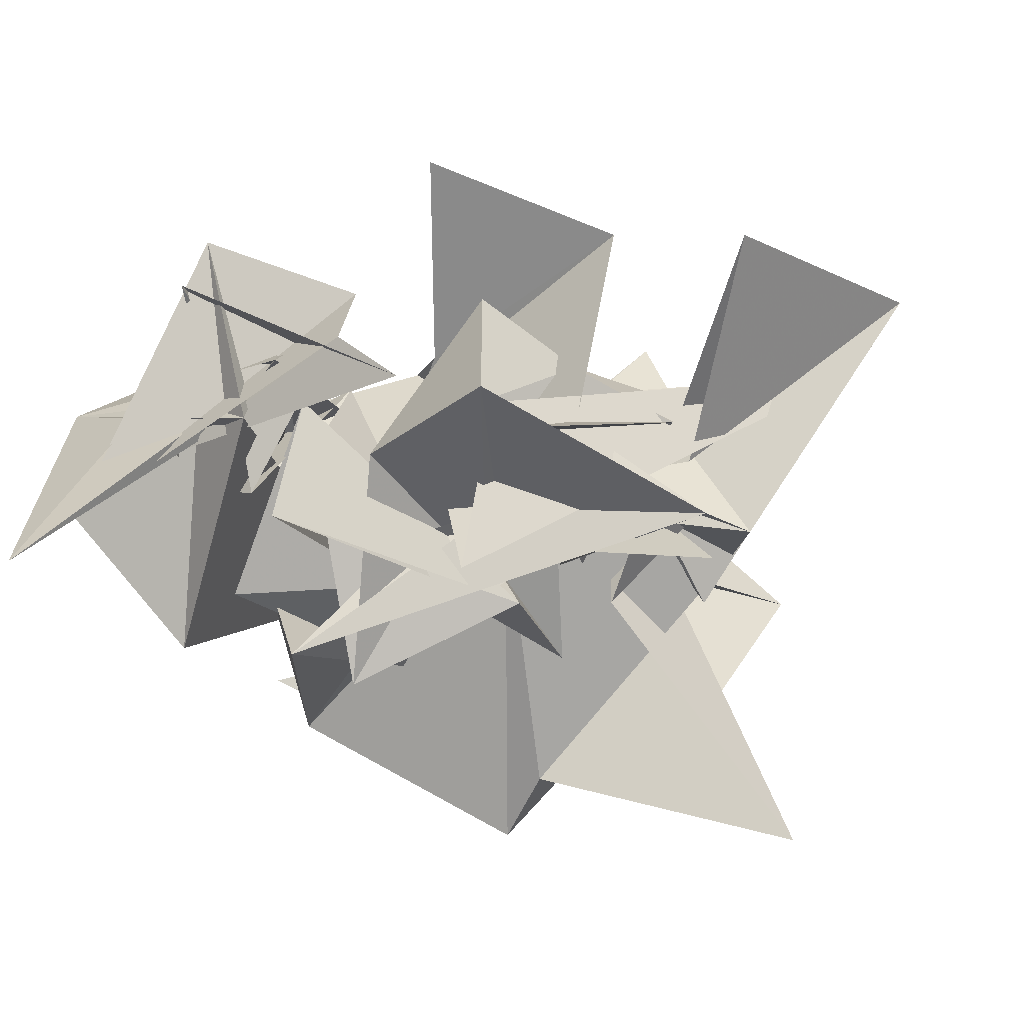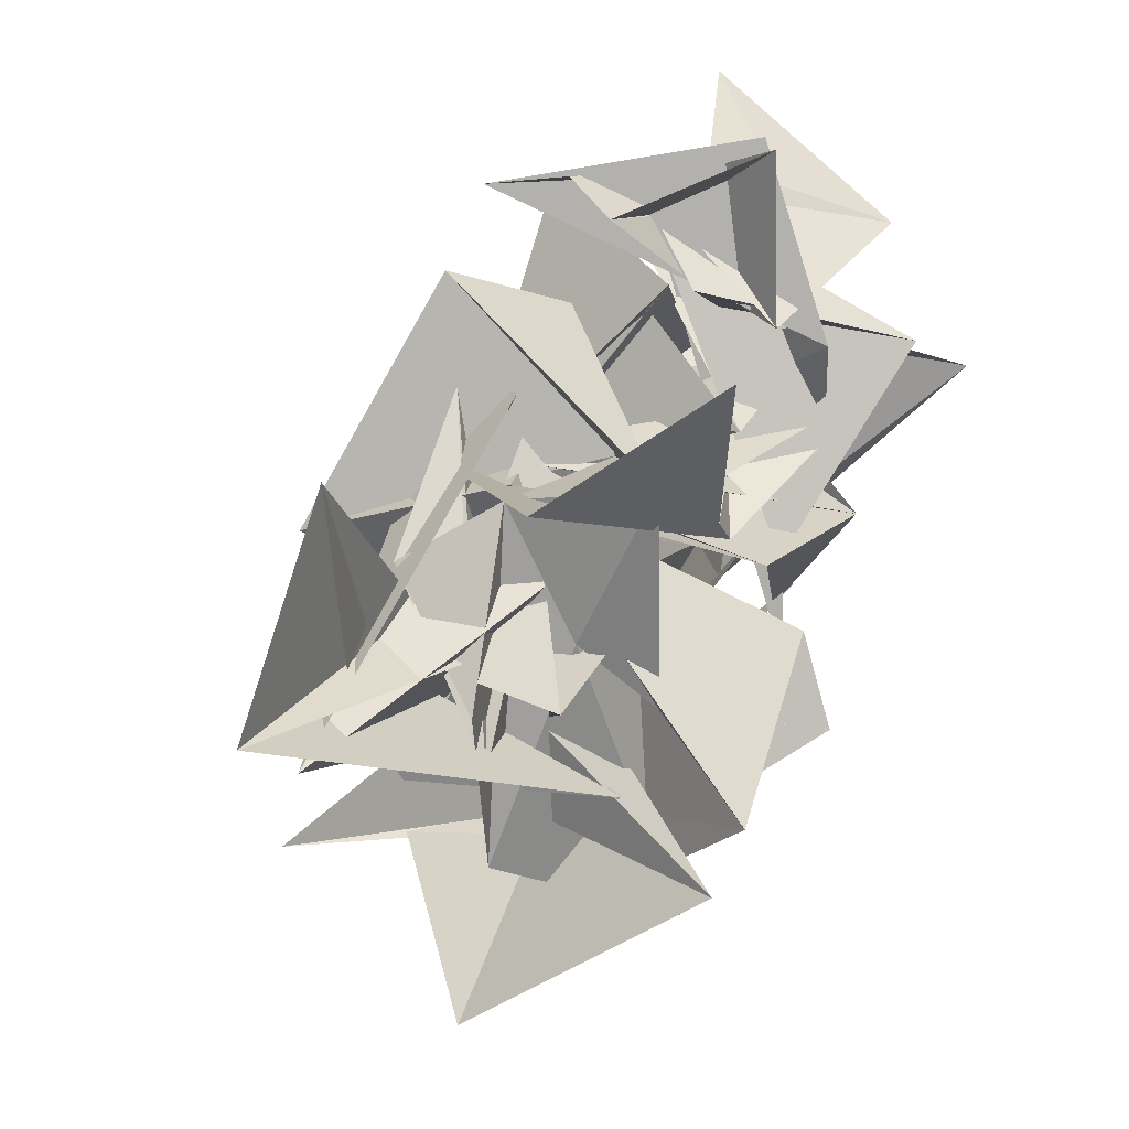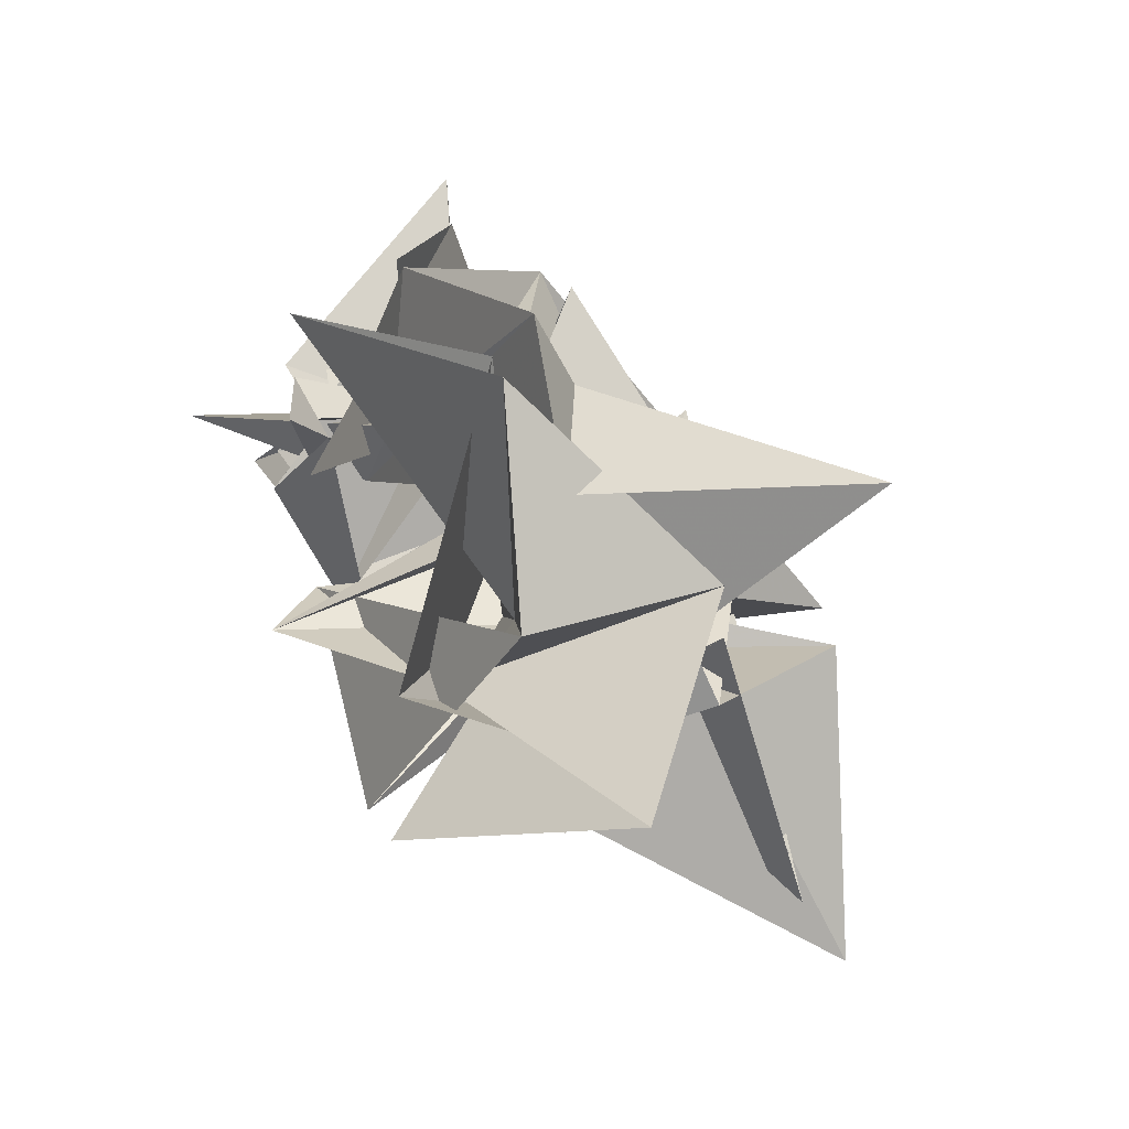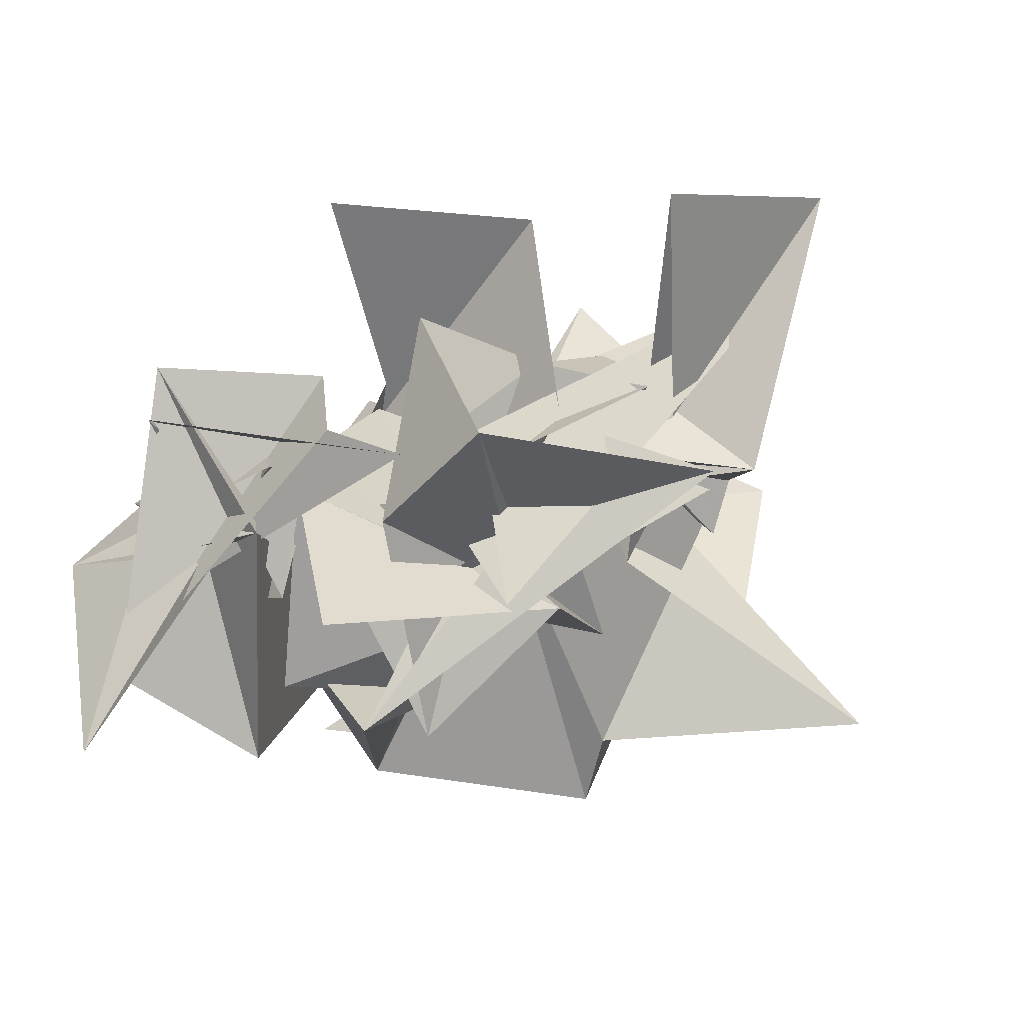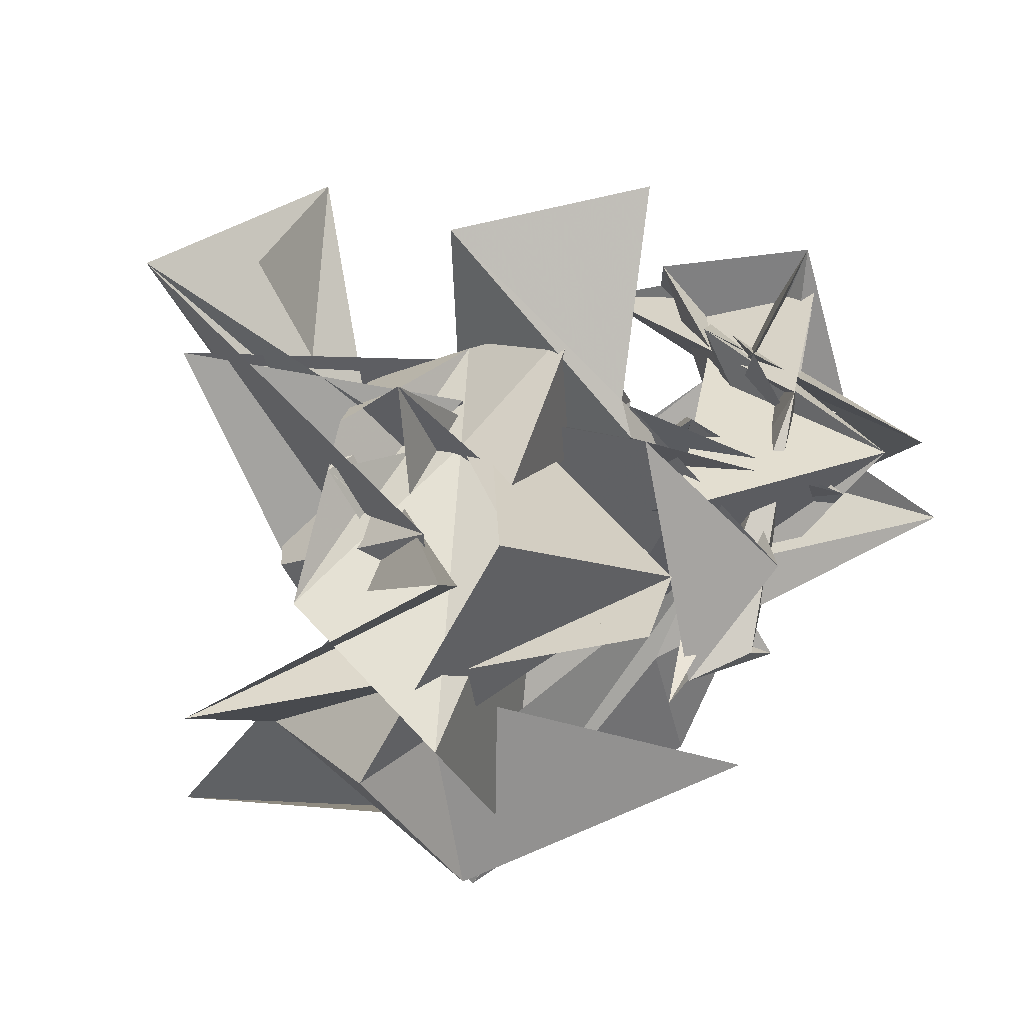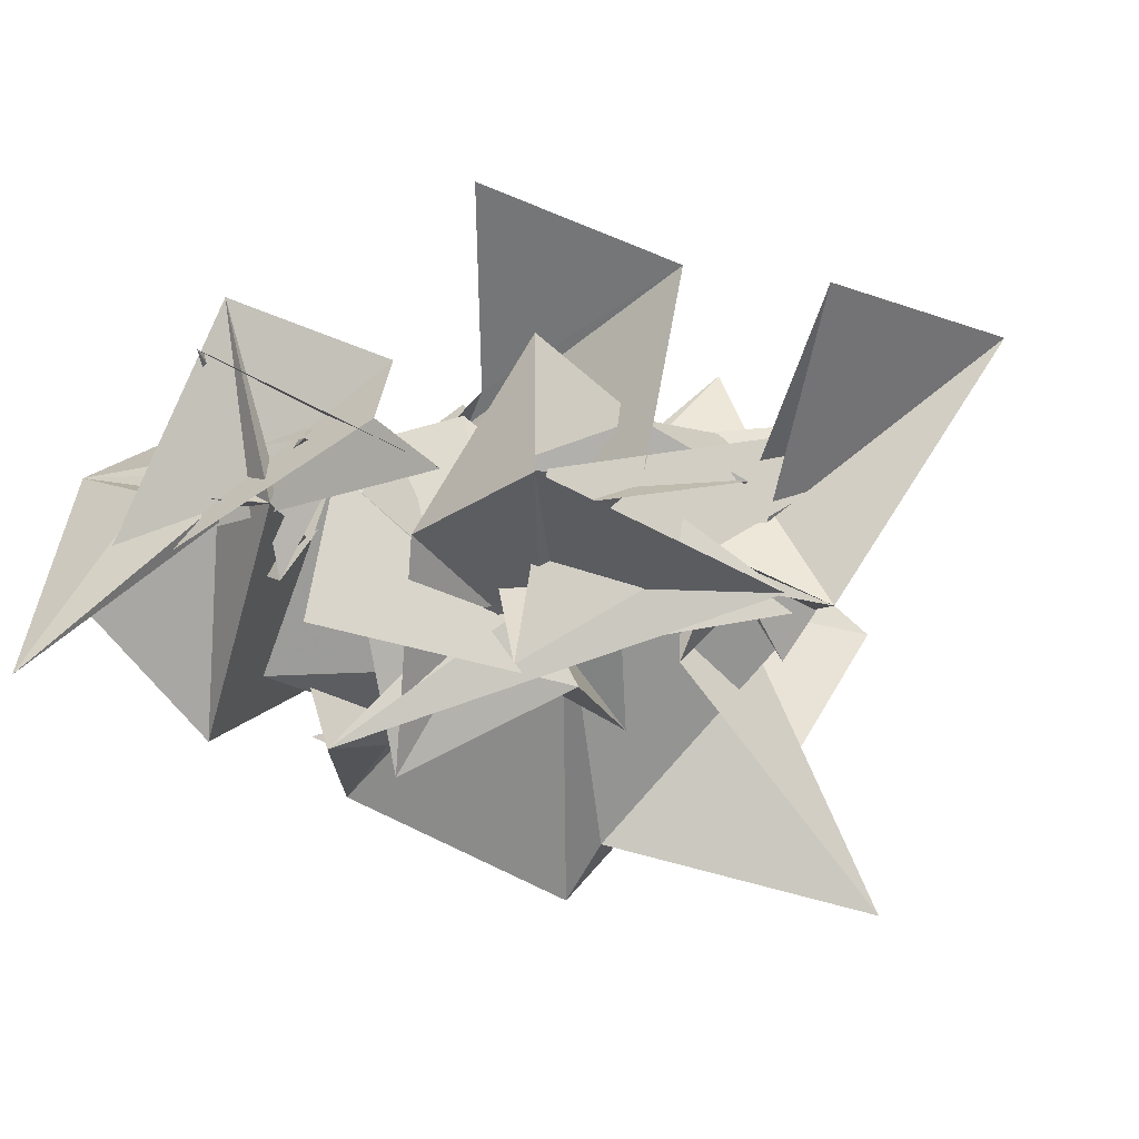
<metadata>
{"format":"obj","ext":"obj","renderer":"f3d","projection":"perspective","resolution":1024,"background":"white","views":[{"elev":68.9,"azim":-149.1,"up":"+Z"},{"elev":-68.6,"azim":26.5,"up":"+Y"},{"elev":6.4,"azim":-149.1,"up":"+Y"},{"elev":75.9,"azim":-167.6,"up":"+Z"},{"elev":-41.7,"azim":21.3,"up":"+Z"},{"elev":76.1,"azim":-149.4,"up":"+Z"}]}
</metadata>
<code>
v  1.986  6.777  -1.443
v  1.445  6.704  -1.541
v  1.517  6.085  -1.754
v  1.243  5.921  -1.393
v  1.4  5.779  -1.025
v  1.611  6.216  -0.5185
v  1.419  6.22  -1.257
v  1.577  5.694  -1.058
v  1.769  6.237  -1.111
v  1.305  6  -0.7839
v  1.302  5.519  -0.7316
v  1.339  6.673  -1.673
v  1.435  6.201  -1.48
v  1.738  6.149  -1.083
v  1.623  5.942  -1.034
v  1.629  5.964  -0.7044
v  1.376  5.962  -0.7203
v  1.369  5.797  -1.147
v  1.635  6.114  -0.8426
v  1.101  6.089  -0.7578
v  1.075  5.419  -0.7458
v  1.411  5.616  -0.4136
v  1.028  6.284  -1.4
v  1.288  6.205  -1.694
v  1.773  5.799  -1.491
v  1.705  5.969  -1.25
v  1.922  5.887  -0.7929
v  1.84  6.183  -0.7882
v  1.496  6.246  -1.168
v  1.362  6.333  -0.6815
v  1.153  6.017  -1.177
v  1.575  5.86  -1.347
v  1.338  6.267  -1.154
v  1.028  5.879  -1.675
v  1.551  6.075  -1.557
v  2.016  6.213  -1.324
v  1.62  6.104  -0.7177
v  1.868  6.441  -0.5248
v  1.693  6.263  -0.3047
v  1.191  6.147  -0.6332
v  1.636  6.074  -0.7147
v  1.651  6.237  -1.059
v  1.305  6.652  -1.476
v  0.6957  6.488  -1.394
v  1.653  5.768  -1.584
v  1.549  6.159  -1.254
v  1.977  6.149  -1.528
v  1.798  6.239  -1.133
v  1.69  6.827  -0.8414
v  1.569  6.455  -0.8264
v  1.595  6.361  -0.6617
v  1.823  6.858  -0.75
v  1.821  6.869  -1.284
v  1.316  6.787  -1.603
v  1.249  6.457  -1.599
v  1.15  6.15  -1.168
v  1.405  6.029  -0.9682
v  1.758  6.336  -1.211
v  1.358  6.468  -1.078
v  1.464  6.487  -0.7969
v  2.071  6.397  -0.5685
v  2.027  6.789  -0.824
v  1.669  6.67  -1.096
v  2.114  6.602  -1.057
v  1.868  6.545  -1.264
v  2.013  6.42  -1.143
v  1.104  5.571  -0.8958
v  1.625  5.94  -0.8943
v  1.537  6.504  -0.8066
v  1.577  6.149  -0.7262
v  1.94  6.512  -0.9052
v  1.917  6.722  -0.3355
v  1.618  6.548  -0.7365
v  2.042  6.194  -1.147
v  2.481  6.43  -0.9196
v  2.181  6.546  -0.7796
v  2.556  6.538  -1.055
v  1.717  6.18  -0.5787
v  1.568  6.555  -0.5513
v  1.564  6.21  -0.663
v  2.027  6.026  -1.084
v  2.118  6.64  -1.252
v  1.856  6.558  -0.9375
v  2.084  6.216  -0.8662
v  2.316  6.641  -0.8664
v  2.107  6.418  -0.348
v  2.124  6.239  -0.5606
v  2.122  6.353  -0.5916
v  1.477  6.294  -0.6501
v  1.603  6.255  -0.6793
v  1.978  6.091  -0.9002
v  2.211  6.399  -1.205
v  1.949  6.526  -1.368
v  2.094  6.555  -1.305
v  2.222  6.498  -0.8443
v  2.038  6.649  -0.5246
v  2.242  6.222  -0.7026
v  2.538  6.64  -0.7229
v  2.331  7.078  -0.3503
v  1.711  5.65  -0.6529
v  1.981  6.073  -1.017
v  2.367  6.462  -0.9845
v  2.044  6.826  -0.8703
v  2.129  6.454  -0.8529
v  2.317  6.281  -0.8019
v  2.239  6.65  -0.5438
v  2.042  6.201  -0.3451
v  2.394  6.249  -0.3753
v  2.105  6.551  -0.3908
v  2.356  6.63  -0.5361
v  2.16  5.723  -0.6153
v  1.982  6.012  -0.9539
v  2.064  6.46  -0.9216
v  2.137  6.372  -0.721
v  2.093  6.664  -1.105
v  2.382  6.367  -0.3698
v  1.827  6.37  -0.2019
v  1.995  6.337  -0.2592
v  2.341  6.884  -0.5495
v  2.039  6.963  -0.7721
v  1.92  6.457  -1.473
f 1 2 13
f 1 13 12
f 2 3 14
f 2 14 13
f 3 4 15
f 3 15 14
f 4 5 16
f 4 16 15
f 5 6 17
f 5 17 16
f 6 7 18
f 6 18 17
f 7 8 19
f 7 19 18
f 8 9 20
f 8 20 19
f 9 10 21
f 9 21 20
f 10 11 22
f 10 22 21
f 12 13 24
f 12 24 23
f 13 14 25
f 13 25 24
f 14 15 26
f 14 26 25
f 15 16 27
f 15 27 26
f 16 17 28
f 16 28 27
f 17 18 29
f 17 29 28
f 18 19 30
f 18 30 29
f 19 20 31
f 19 31 30
f 20 21 32
f 20 32 31
f 21 22 33
f 21 33 32
f 23 24 35
f 23 35 34
f 24 25 36
f 24 36 35
f 25 26 37
f 25 37 36
f 26 27 38
f 26 38 37
f 27 28 39
f 27 39 38
f 28 29 40
f 28 40 39
f 29 30 41
f 29 41 40
f 30 31 42
f 30 42 41
f 31 32 43
f 31 43 42
f 32 33 44
f 32 44 43
f 34 35 46
f 34 46 45
f 35 36 47
f 35 47 46
f 36 37 48
f 36 48 47
f 37 38 49
f 37 49 48
f 38 39 50
f 38 50 49
f 39 40 51
f 39 51 50
f 40 41 52
f 40 52 51
f 41 42 53
f 41 53 52
f 42 43 54
f 42 54 53
f 43 44 55
f 43 55 54
f 45 46 57
f 45 57 56
f 46 47 58
f 46 58 57
f 47 48 59
f 47 59 58
f 48 49 60
f 48 60 59
f 49 50 61
f 49 61 60
f 50 51 62
f 50 62 61
f 51 52 63
f 51 63 62
f 52 53 64
f 52 64 63
f 53 54 65
f 53 65 64
f 54 55 66
f 54 66 65
f 56 57 68
f 56 68 67
f 57 58 69
f 57 69 68
f 58 59 70
f 58 70 69
f 59 60 71
f 59 71 70
f 60 61 72
f 60 72 71
f 61 62 73
f 61 73 72
f 62 63 74
f 62 74 73
f 63 64 75
f 63 75 74
f 64 65 76
f 64 76 75
f 65 66 77
f 65 77 76
f 67 68 79
f 67 79 78
f 68 69 80
f 68 80 79
f 69 70 81
f 69 81 80
f 70 71 82
f 70 82 81
f 71 72 83
f 71 83 82
f 72 73 84
f 72 84 83
f 73 74 85
f 73 85 84
f 74 75 86
f 74 86 85
f 75 76 87
f 75 87 86
f 76 77 88
f 76 88 87
f 78 79 90
f 78 90 89
f 79 80 91
f 79 91 90
f 80 81 92
f 80 92 91
f 81 82 93
f 81 93 92
f 82 83 94
f 82 94 93
f 83 84 95
f 83 95 94
f 84 85 96
f 84 96 95
f 85 86 97
f 85 97 96
f 86 87 98
f 86 98 97
f 87 88 99
f 87 99 98
f 89 90 101
f 89 101 100
f 90 91 102
f 90 102 101
f 91 92 103
f 91 103 102
f 92 93 104
f 92 104 103
f 93 94 105
f 93 105 104
f 94 95 106
f 94 106 105
f 95 96 107
f 95 107 106
f 96 97 108
f 96 108 107
f 97 98 109
f 97 109 108
f 98 99 110
f 98 110 109
f 100 101 112
f 100 112 111
f 101 102 113
f 101 113 112
f 102 103 114
f 102 114 113
f 103 104 115
f 103 115 114
f 104 105 116
f 104 116 115
f 105 106 117
f 105 117 116
f 106 107 118
f 106 118 117
f 107 108 119
f 107 119 118
f 108 109 120
f 108 120 119
f 109 110 121
f 109 121 120

</code>
